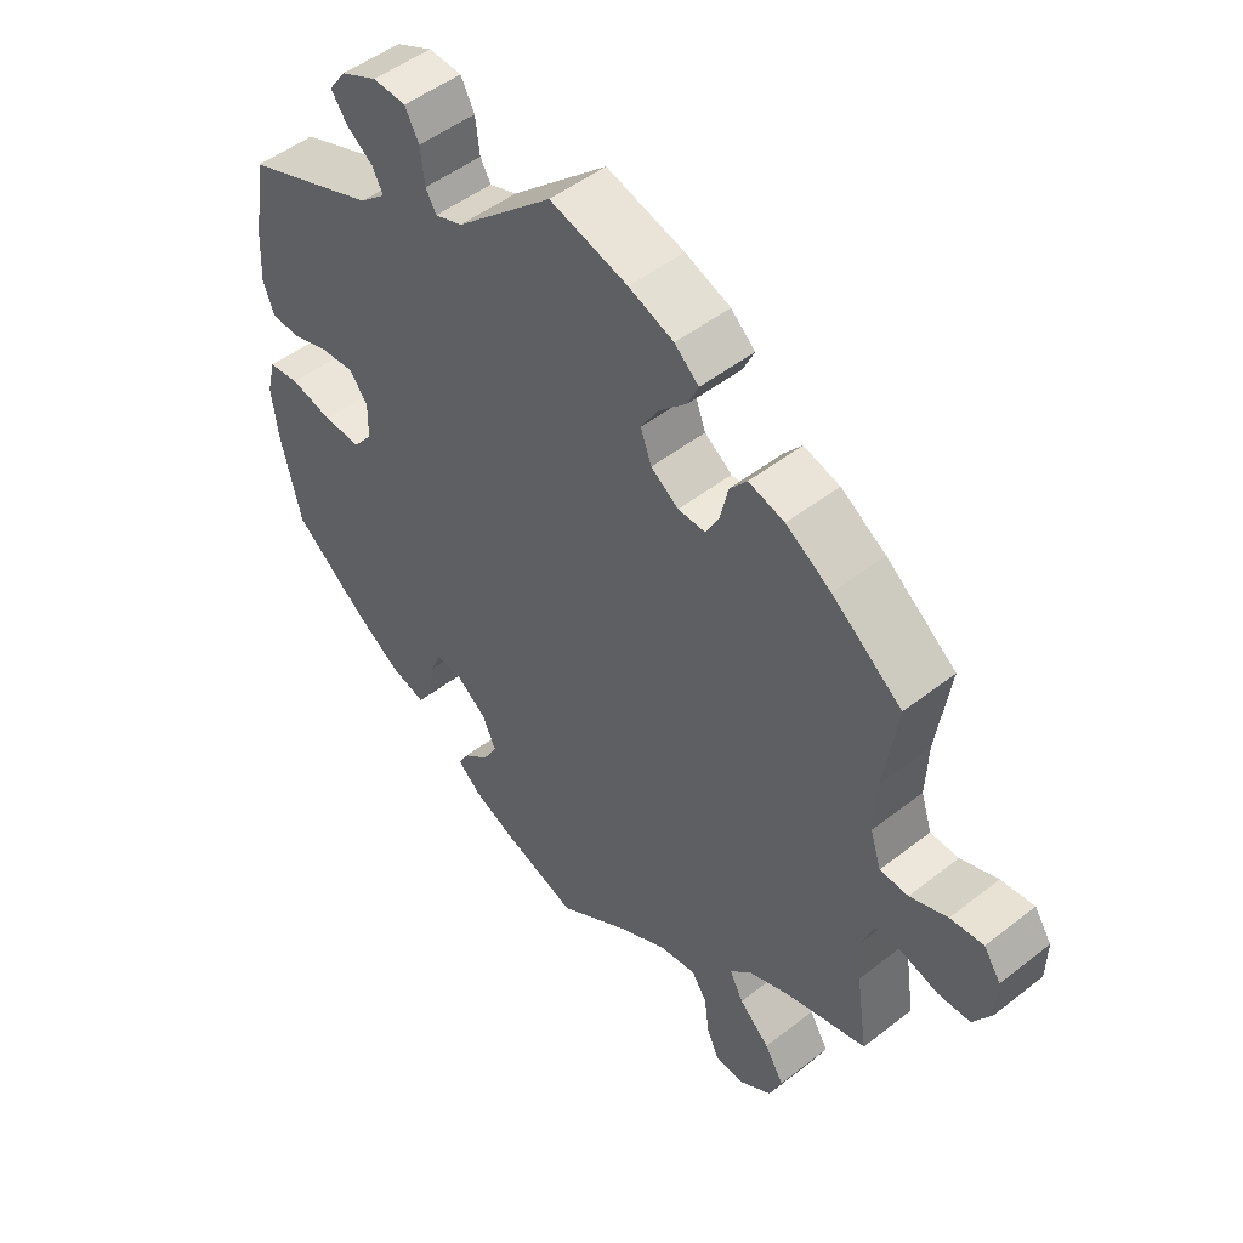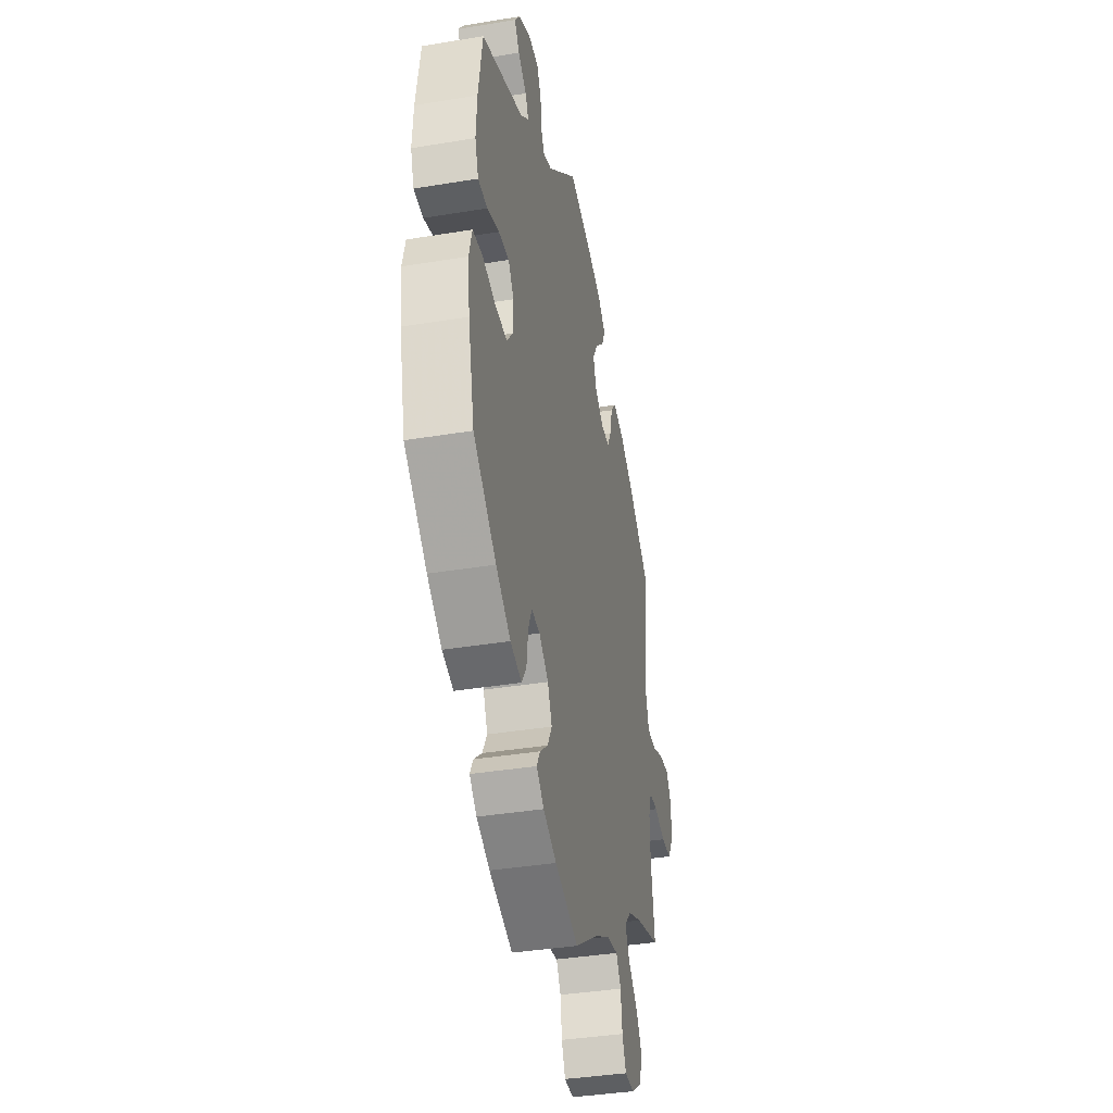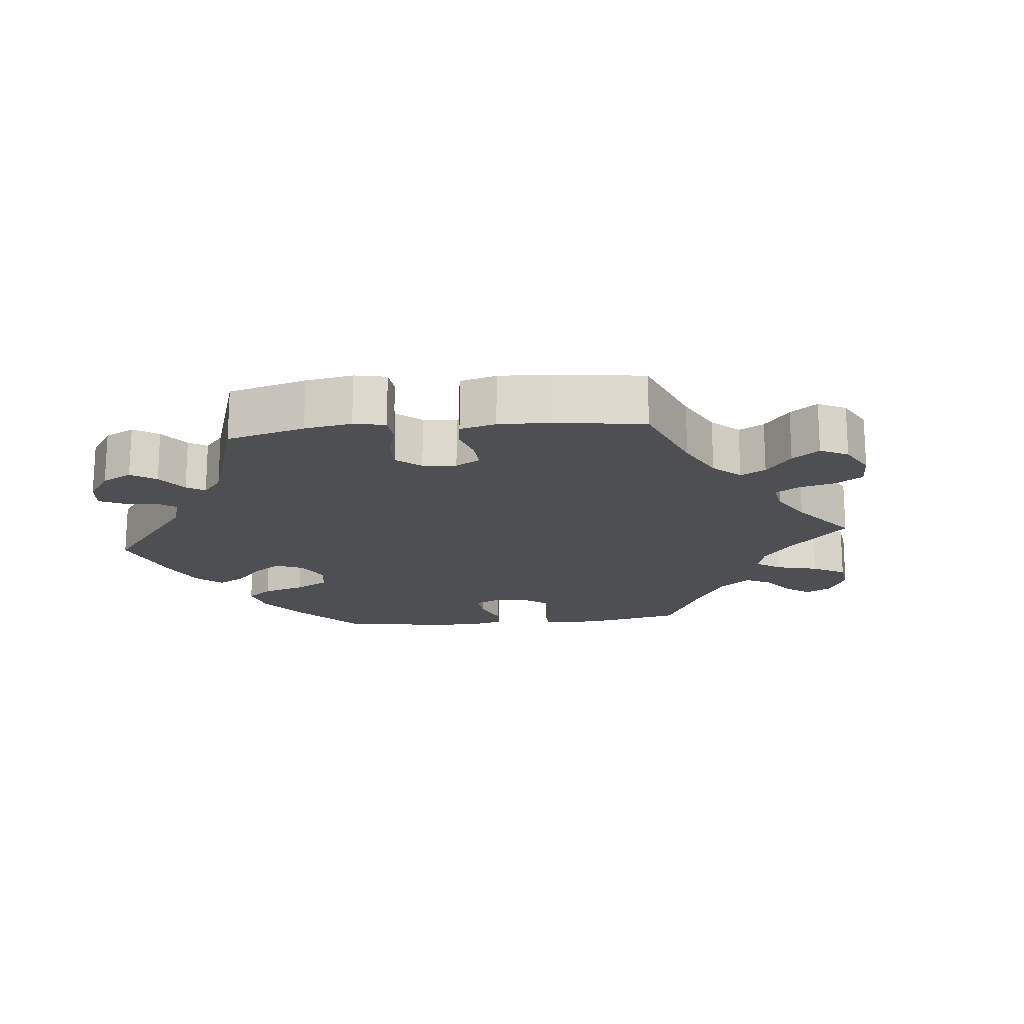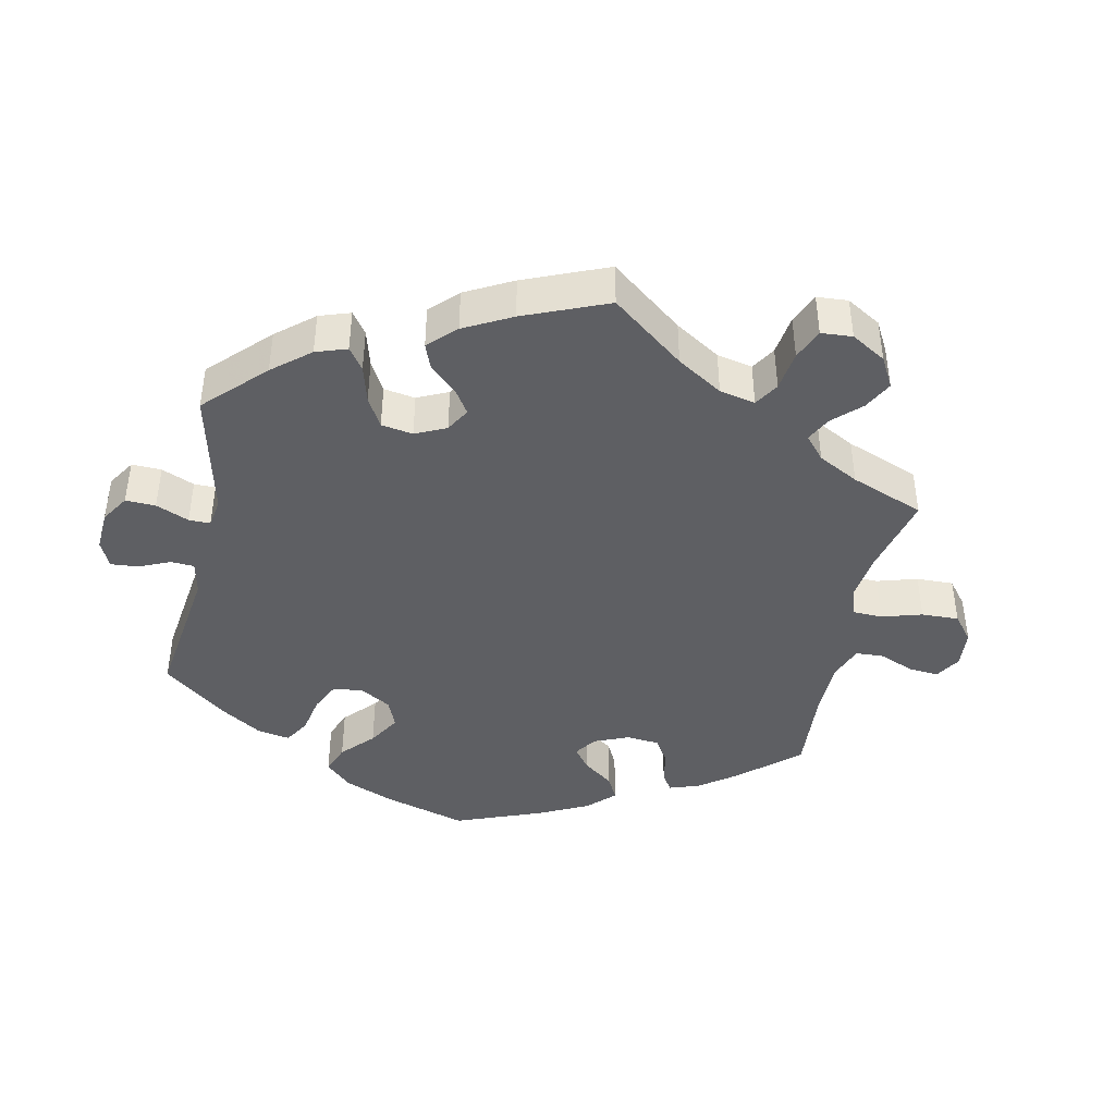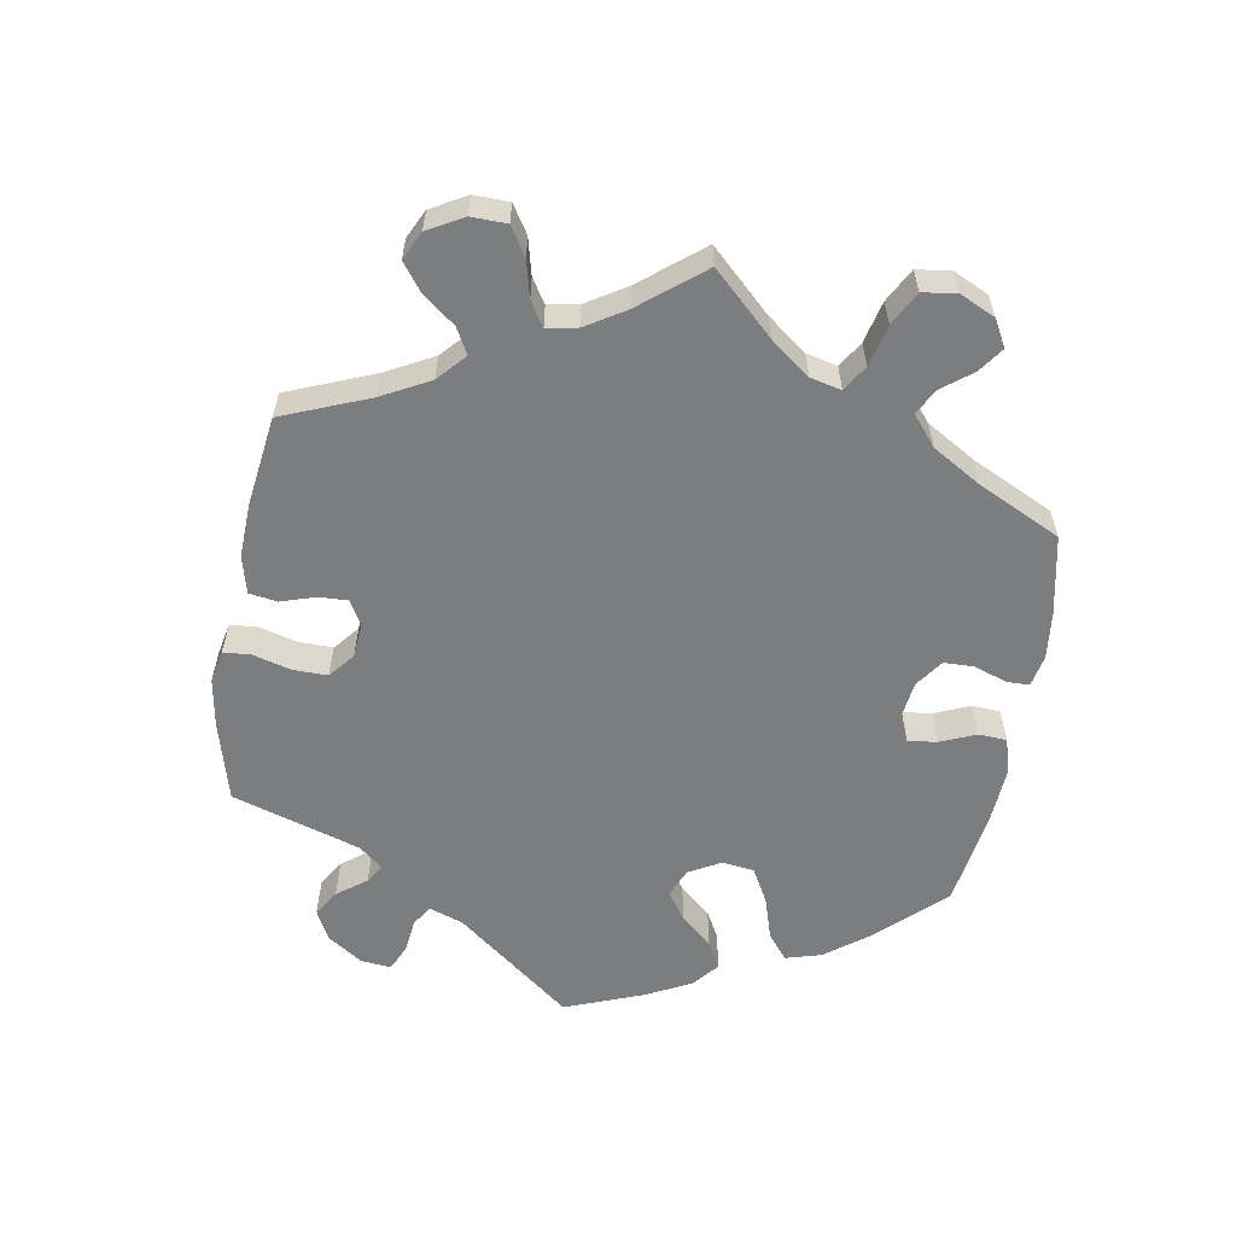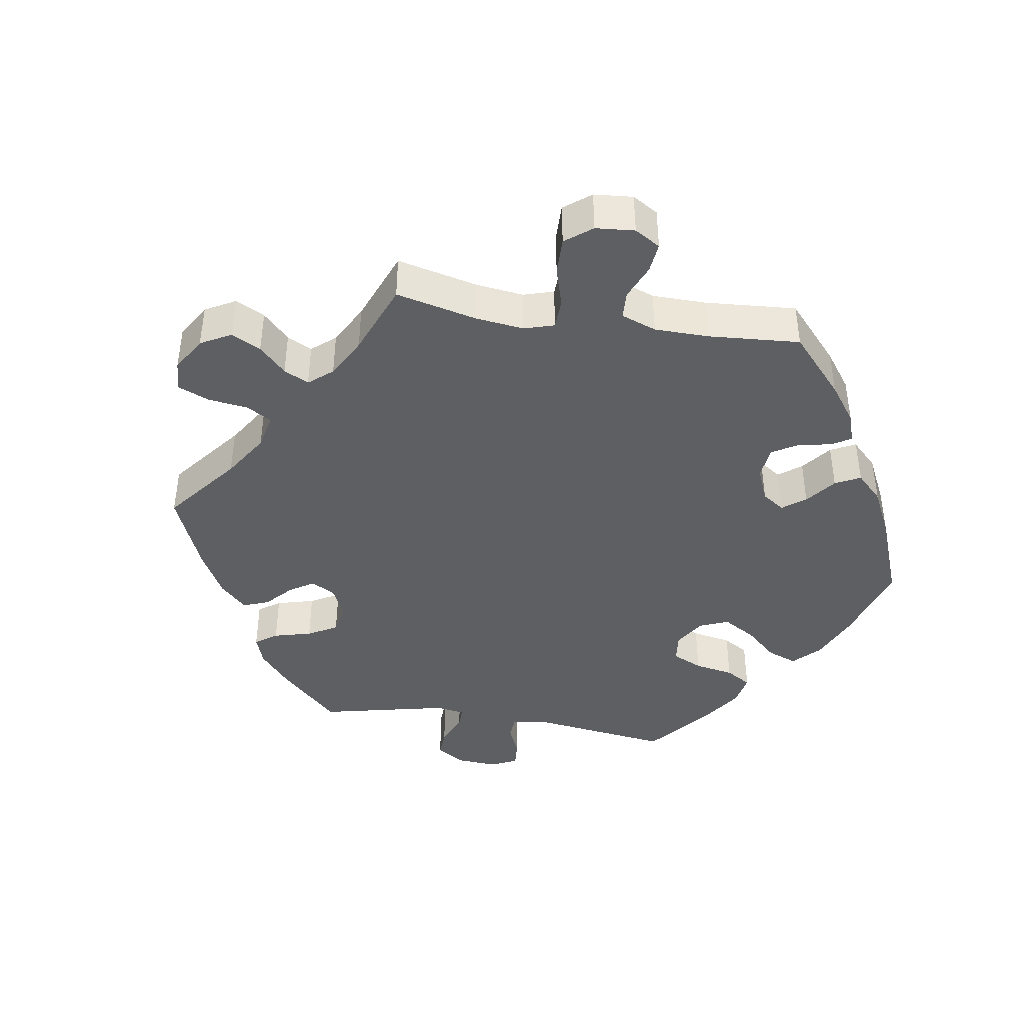
<metadata>
{"format":"obj","ext":"obj","renderer":"f3d","projection":"perspective","resolution":1024,"background":"white","views":[{"elev":49.9,"azim":49.3,"up":"+Z"},{"elev":-38.3,"azim":-78.2,"up":"+Z"},{"elev":-17.9,"azim":35.8,"up":"+Y"},{"elev":-42.0,"azim":48.2,"up":"+Y"},{"elev":-59.0,"azim":110.3,"up":"+Y"},{"elev":-41.3,"azim":140.9,"up":"+Y"}]}
</metadata>
<code>
v -0.53 0.07 -0.164
v -0.539 0.07 -0.089
v -0.526 0.07 -0.038
v -0.481 0.07 -0.031
v -0.42 0.07 -0.045
v -0.365 0.07 -0.046
v -0.337 0.07 -0.01
v -0.336 0.07 0.042
v -0.362 0.07 0.077
v -0.41 0.07 0.073
v -0.465 0.07 0.054
v -0.508 0.07 0.055
v -0.524 0.07 0.1
v -0.52 0.07 0.171
v -0.501 0.07 0.288
v -0.309 0.07 0.366
v -0.271 0.07 0.399
v -0.286 0.07 0.429
v -0.325 0.07 0.458
v -0.348 0.07 0.491
v -0.323 0.07 0.526
v -0.27 0.07 0.552
v -0.222 0.07 0.55
v -0.202 0.07 0.512
v -0.196 0.07 0.461
v -0.181 0.07 0.434
v -0.141 0.07 0.449
v -0.001 0.07 0.578
v 0.112 0.07 0.548
v 0.177 0.07 0.524
v 0.212 0.07 0.493
v 0.196 0.07 0.458
v 0.156 0.07 0.418
v 0.131 0.07 0.376
v 0.147 0.07 0.333
v 0.187 0.07 0.305
v 0.227 0.07 0.305
v 0.246 0.07 0.342
v 0.257 0.07 0.392
v 0.282 0.07 0.423
v 0.334 0.07 0.409
v 0.399 0.07 0.368
v 0.501 0.07 0.289
v 0.482 0.07 0.158
v 0.479 0.07 0.081
v 0.495 0.07 0.031
v 0.536 0.07 0.03
v 0.59 0.07 0.052
v 0.638 0.07 0.058
v 0.663 0.07 0.021
v 0.662 0.07 -0.037
v 0.636 0.07 -0.08
v 0.589 0.07 -0.082
v 0.537 0.07 -0.067
v 0.497 0.07 -0.069
v 0.482 0.07 -0.111
v 0.484 0.07 -0.177
v 0.501 0.07 -0.289
v 0.387 0.07 -0.323
v 0.323 0.07 -0.35
v 0.292 0.07 -0.383
v 0.312 0.07 -0.421
v 0.356 0.07 -0.463
v 0.384 0.07 -0.509
v 0.366 0.07 -0.554
v 0.32 0.07 -0.586
v 0.277 0.07 -0.585
v 0.259 0.07 -0.545
v 0.252 0.07 -0.491
v 0.23 0.07 -0.457
v 0.177 0.07 -0.466
v 0.109 0.07 -0.504
v 0 0.07 -0.578
v -0.108 0.07 -0.542
v -0.169 0.07 -0.515
v -0.203 0.07 -0.485
v -0.188 0.07 -0.457
v -0.151 0.07 -0.425
v -0.13 0.07 -0.387
v -0.15 0.07 -0.343
v -0.193 0.07 -0.31
v -0.232 0.07 -0.307
v -0.248 0.07 -0.345
v -0.255 0.07 -0.399
v -0.277 0.07 -0.433
v -0.329 0.07 -0.419
v -0.396 0.07 -0.374
v -0.501 0.07 -0.289
v -0.53 0 -0.164
v -0.539 0 -0.089
v -0.526 0 -0.038
v -0.481 0 -0.031
v -0.42 0 -0.045
v -0.365 0 -0.046
v -0.337 0 -0.01
v -0.336 0 0.042
v -0.362 0 0.077
v -0.41 0 0.073
v -0.465 0 0.054
v -0.508 0 0.055
v -0.524 0 0.1
v -0.52 0 0.171
v -0.501 0 0.288
v -0.309 0 0.366
v -0.271 0 0.399
v -0.286 0 0.429
v -0.325 0 0.458
v -0.348 0 0.491
v -0.323 0 0.526
v -0.27 0 0.552
v -0.222 0 0.55
v -0.202 0 0.512
v -0.196 0 0.461
v -0.181 0 0.434
v -0.141 0 0.449
v -0.001 0 0.578
v 0.112 0 0.548
v 0.177 0 0.524
v 0.212 0 0.493
v 0.196 0 0.458
v 0.156 0 0.418
v 0.131 0 0.376
v 0.147 0 0.333
v 0.187 0 0.305
v 0.227 0 0.305
v 0.246 0 0.342
v 0.257 0 0.392
v 0.282 0 0.423
v 0.334 0 0.409
v 0.399 0 0.368
v 0.501 0 0.289
v 0.482 0 0.158
v 0.479 0 0.081
v 0.495 0 0.031
v 0.536 0 0.03
v 0.59 0 0.052
v 0.638 0 0.058
v 0.663 0 0.021
v 0.662 0 -0.037
v 0.636 0 -0.08
v 0.589 0 -0.082
v 0.537 0 -0.067
v 0.497 0 -0.069
v 0.482 0 -0.111
v 0.484 0 -0.177
v 0.501 0 -0.289
v 0.387 0 -0.323
v 0.323 0 -0.35
v 0.292 0 -0.383
v 0.312 0 -0.421
v 0.356 0 -0.463
v 0.384 0 -0.509
v 0.366 0 -0.554
v 0.32 0 -0.586
v 0.277 0 -0.585
v 0.259 0 -0.545
v 0.252 0 -0.491
v 0.23 0 -0.457
v 0.177 0 -0.466
v 0.109 0 -0.504
v 0 0 -0.578
v -0.108 0 -0.542
v -0.169 0 -0.515
v -0.203 0 -0.485
v -0.188 0 -0.457
v -0.151 0 -0.425
v -0.13 0 -0.387
v -0.15 0 -0.343
v -0.193 0 -0.31
v -0.232 0 -0.307
v -0.248 0 -0.345
v -0.255 0 -0.399
v -0.277 0 -0.433
v -0.329 0 -0.419
v -0.396 0 -0.374
v -0.501 0 -0.289
f 83 84 85 86
f 82 83 86 87
f 75 76 77 78
f 75 78 79
f 72 73 74 75
f 71 72 75 79
f 70 71 79 80
f 66 67 68 69
f 66 69 70
f 65 66 70
f 62 63 64 65
f 61 62 65 70
f 57 58 59
f 56 57 59 60
f 55 56 60 61
f 51 52 53 54
f 51 54 55
f 50 51 55
f 47 48 49 50
f 46 47 50 55
f 45 46 55 61
f 41 42 43 44
f 38 39 40 41
f 37 38 41 44
f 36 37 44 45
f 30 31 32 33
f 30 33 34
f 27 28 29 30
f 26 27 30 34
f 22 23 24 25
f 22 25 26
f 21 22 26
f 18 19 20 21
f 17 18 21 26
f 16 17 26 34
f 10 11 12 13
f 9 10 13 14
f 2 3 4 5
f 2 5 6
f 1 2 6
f 82 87 88 1
f 61 70 80 81
f 36 45 61 81
f 35 36 81 82
f 9 14 15 16
f 8 9 16 34
f 7 8 34 35
f 82 1 6
f 6 7 35 82
f 174 173 172 171
f 175 174 171 170
f 166 165 164 163
f 167 166 163
f 163 162 161 160
f 167 163 160 159
f 168 167 159 158
f 157 156 155 154
f 158 157 154
f 158 154 153
f 153 152 151 150
f 158 153 150 149
f 147 146 145
f 148 147 145 144
f 149 148 144 143
f 142 141 140 139
f 143 142 139
f 143 139 138
f 138 137 136 135
f 143 138 135 134
f 149 143 134 133
f 132 131 130 129
f 129 128 127 126
f 132 129 126 125
f 133 132 125 124
f 121 120 119 118
f 122 121 118
f 118 117 116 115
f 122 118 115 114
f 113 112 111 110
f 114 113 110
f 114 110 109
f 109 108 107 106
f 114 109 106 105
f 122 114 105 104
f 101 100 99 98
f 102 101 98 97
f 93 92 91 90
f 94 93 90
f 94 90 89
f 89 176 175 170
f 169 168 158 149
f 169 149 133 124
f 170 169 124 123
f 104 103 102 97
f 122 104 97 96
f 123 122 96 95
f 94 89 170
f 170 123 95 94
f 1 89 90 2
f 2 90 91 3
f 3 91 92 4
f 4 92 93 5
f 5 93 94 6
f 6 94 95 7
f 7 95 96 8
f 8 96 97 9
f 9 97 98 10
f 10 98 99 11
f 11 99 100 12
f 12 100 101 13
f 13 101 102 14
f 14 102 103 15
f 15 103 104 16
f 16 104 105 17
f 17 105 106 18
f 18 106 107 19
f 19 107 108 20
f 20 108 109 21
f 21 109 110 22
f 22 110 111 23
f 23 111 112 24
f 24 112 113 25
f 25 113 114 26
f 26 114 115 27
f 27 115 116 28
f 28 116 117 29
f 29 117 118 30
f 30 118 119 31
f 31 119 120 32
f 32 120 121 33
f 33 121 122 34
f 34 122 123 35
f 35 123 124 36
f 36 124 125 37
f 37 125 126 38
f 38 126 127 39
f 39 127 128 40
f 40 128 129 41
f 41 129 130 42
f 42 130 131 43
f 43 131 132 44
f 44 132 133 45
f 45 133 134 46
f 46 134 135 47
f 47 135 136 48
f 48 136 137 49
f 49 137 138 50
f 50 138 139 51
f 51 139 140 52
f 52 140 141 53
f 53 141 142 54
f 54 142 143 55
f 55 143 144 56
f 56 144 145 57
f 57 145 146 58
f 58 146 147 59
f 59 147 148 60
f 60 148 149 61
f 61 149 150 62
f 62 150 151 63
f 63 151 152 64
f 64 152 153 65
f 65 153 154 66
f 66 154 155 67
f 67 155 156 68
f 68 156 157 69
f 69 157 158 70
f 70 158 159 71
f 71 159 160 72
f 72 160 161 73
f 73 161 162 74
f 74 162 163 75
f 75 163 164 76
f 76 164 165 77
f 77 165 166 78
f 78 166 167 79
f 79 167 168 80
f 80 168 169 81
f 81 169 170 82
f 82 170 171 83
f 83 171 172 84
f 84 172 173 85
f 85 173 174 86
f 86 174 175 87
f 87 175 176 88
f 88 176 89 1

</code>
